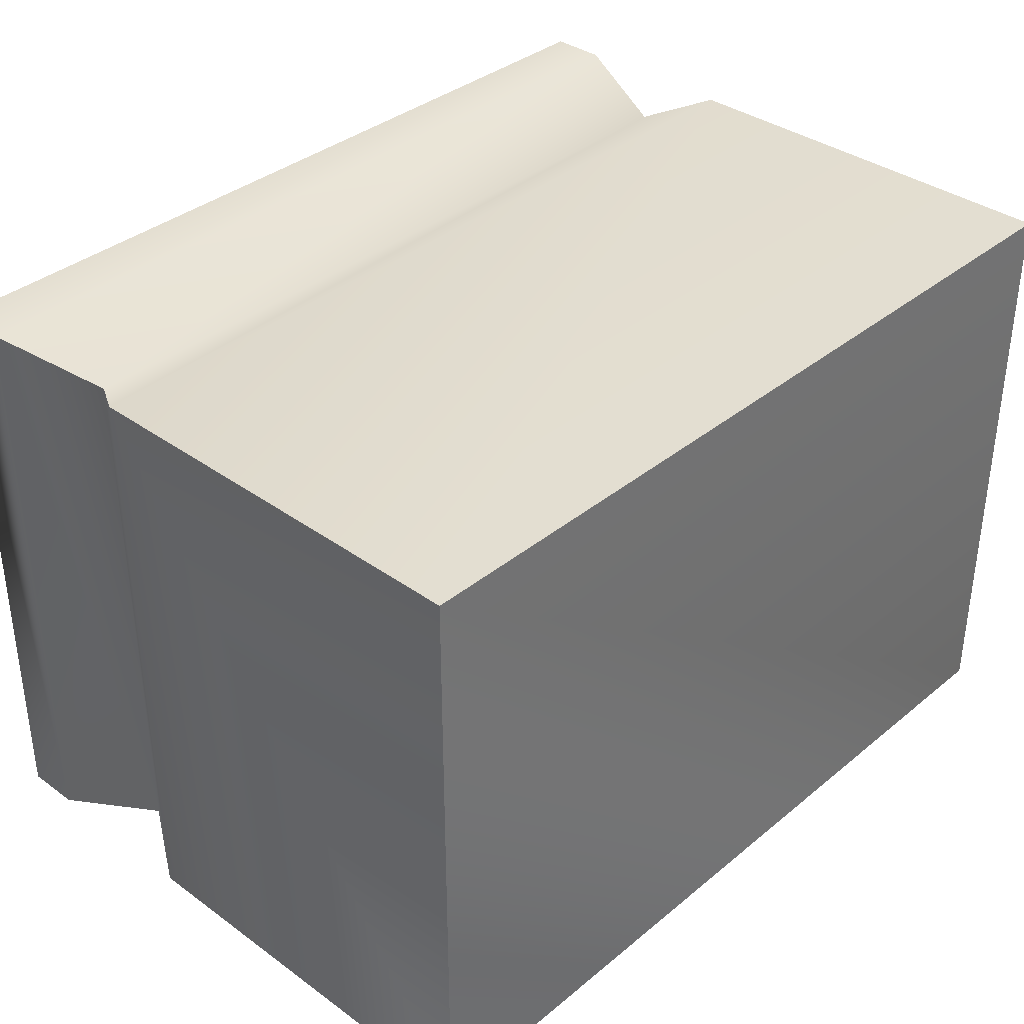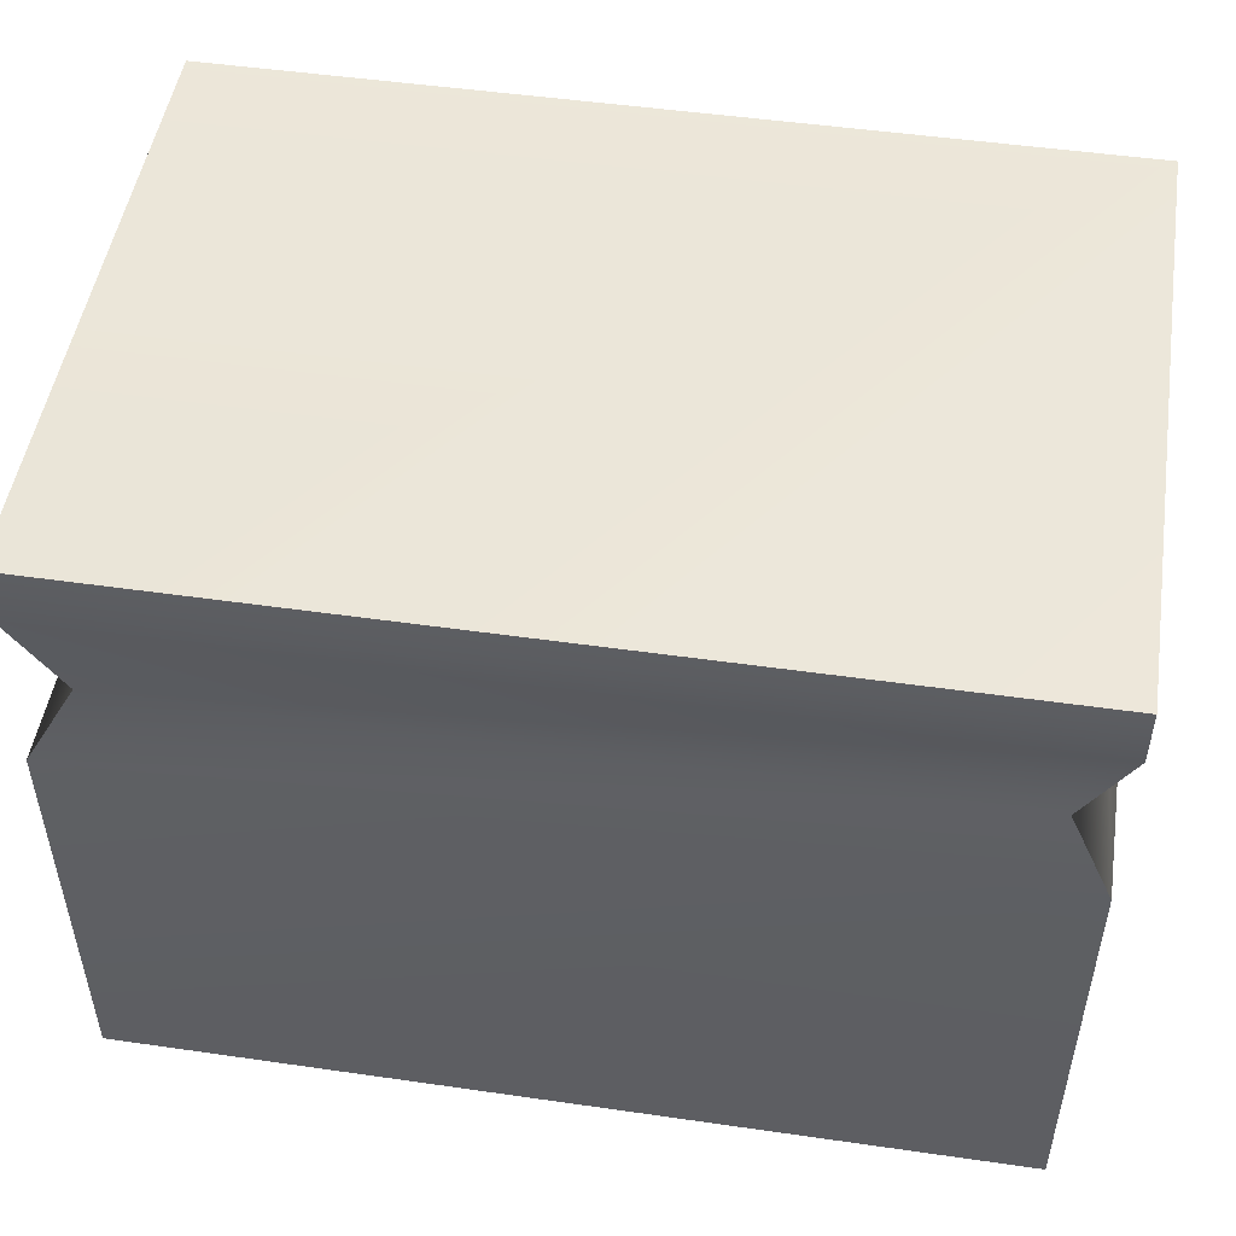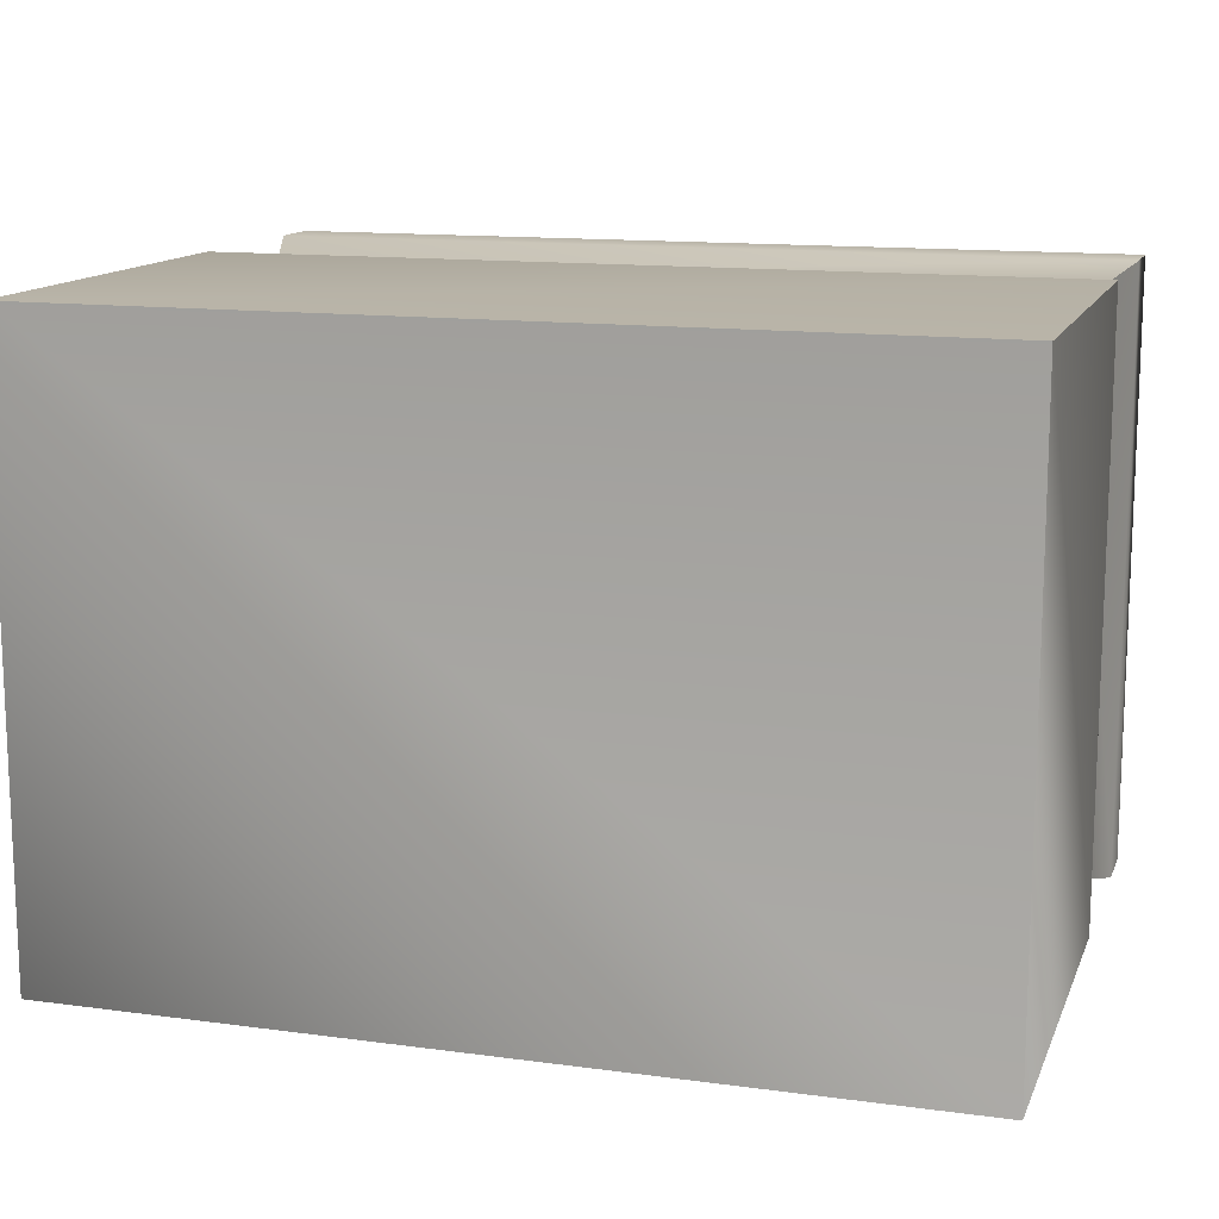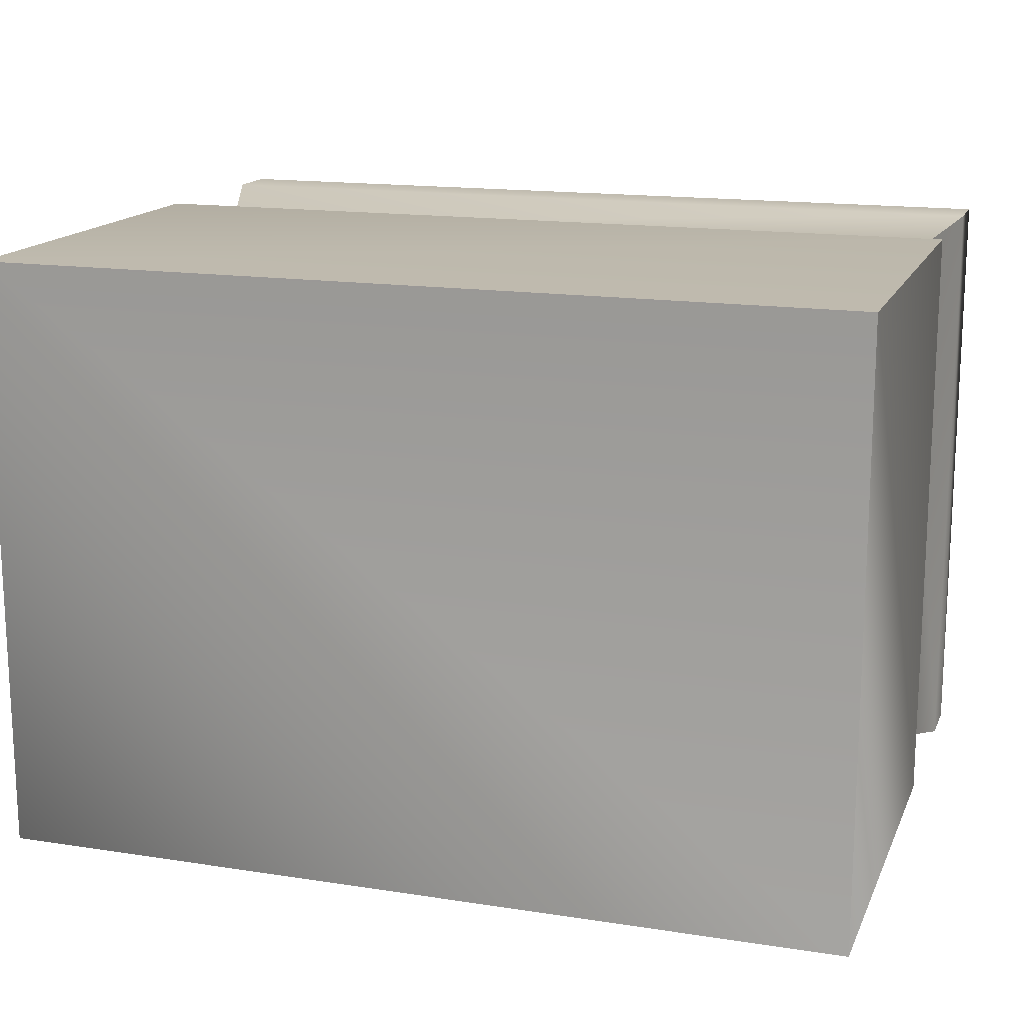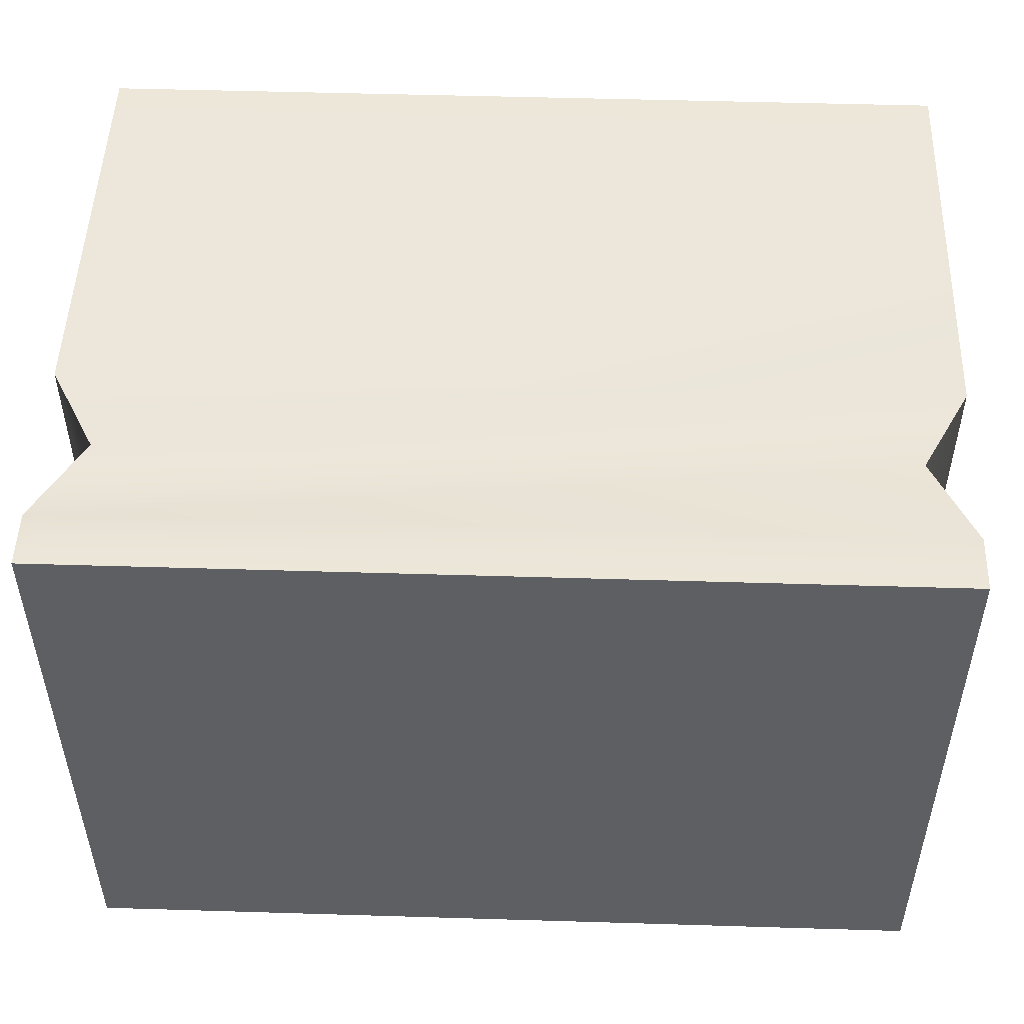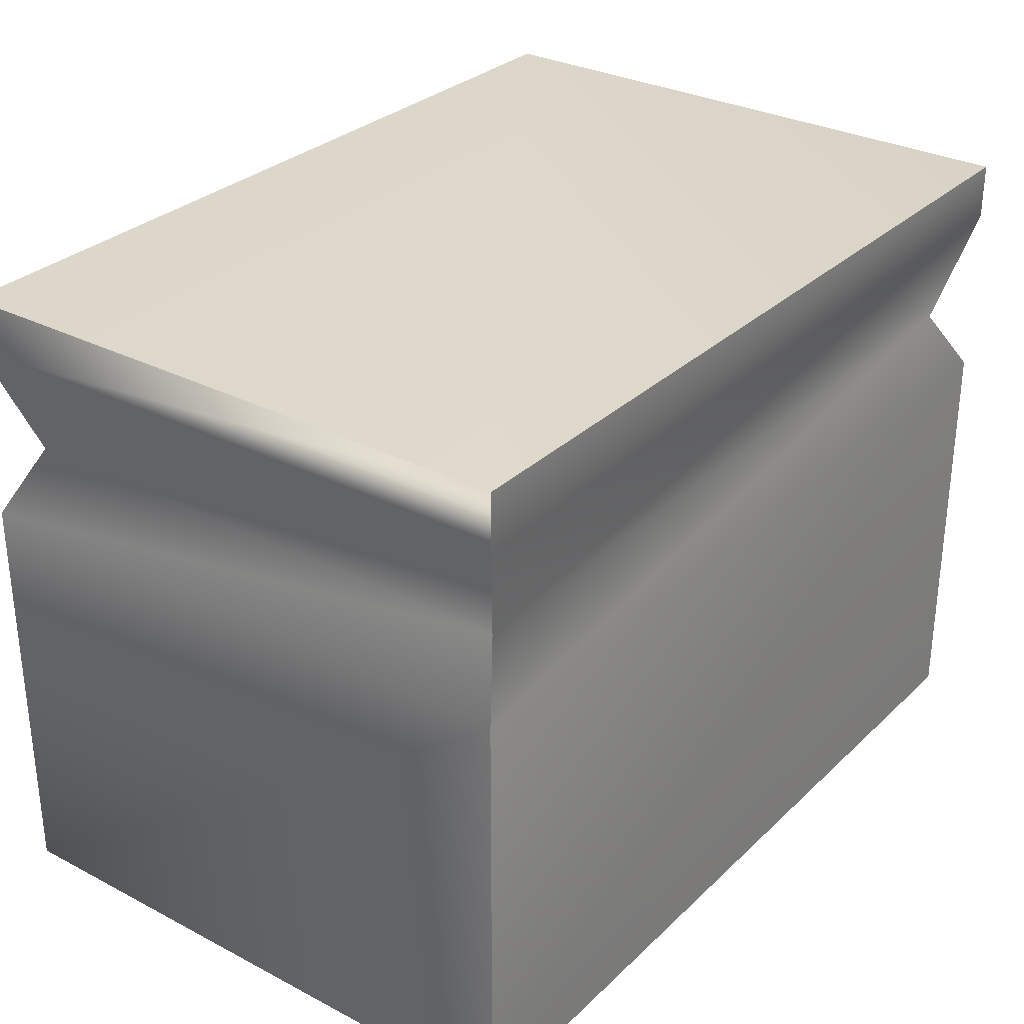
<metadata>
{"format":"obj","ext":"obj","renderer":"f3d","projection":"perspective","resolution":1024,"background":"white","views":[{"elev":36.3,"azim":-46.8,"up":"+Z"},{"elev":49.7,"azim":9.0,"up":"+Y"},{"elev":13.3,"azim":16.9,"up":"+Z"},{"elev":15.8,"azim":17.9,"up":"+Z"},{"elev":50.1,"azim":-178.1,"up":"+Z"},{"elev":30.4,"azim":-53.1,"up":"+Y"}]}
</metadata>
<code>
g Box184
v 24.3 -0.0004272 -16.97
v 24.3 -0.0004272 16.97
v -24.3 -0.0004272 16.97
v -24.3 -0.0004272 -16.97
v 24.3 36.67 -16.97
v -24.3 36.67 -16.97
v -24.18 36.67 16.97
v 24.3 36.67 16.97
v -24.3 -0.0004272 16.97
v -24.3 23.71 16.97
v -24.3 23.71 -16.97
v -22.03 27.28 15.38
v -22.03 27.28 -15.39
v -24.18 33.53 16.97
v -24.3 33.53 -16.97
v -24.3 36.67 -16.97
v -24.3 -0.0004272 16.97
v 24.3 -0.0004272 16.97
v 24.3 23.71 16.97
v -24.3 23.71 16.97
v 22.03 27.28 15.38
v -22.03 27.28 15.38
v 24.3 33.53 16.97
v -24.18 33.53 16.97
v 24.3 36.67 16.97
v -24.18 36.67 16.97
v 24.3 -0.0004272 16.97
v 24.3 23.71 -16.97
v 24.3 23.71 16.97
v 22.03 27.28 -15.39
v 22.03 27.28 15.38
v 24.3 33.53 -16.97
v 24.3 33.53 16.97
v 24.3 36.67 -16.97
f 3 1 2
f 1 3 4
f 7 5 6
f 5 7 8
f 10 4 9
f 4 10 11
f 12 11 10
f 11 12 13
f 14 13 12
f 13 14 15
f 7 15 14
f 15 7 16
f 19 17 18
f 17 19 20
f 21 20 19
f 20 21 22
f 23 22 21
f 22 23 24
f 25 24 23
f 24 25 26
f 28 27 1
f 27 28 29
f 30 29 28
f 29 30 31
f 32 31 30
f 31 32 33
f 34 33 32
f 33 34 8

</code>
